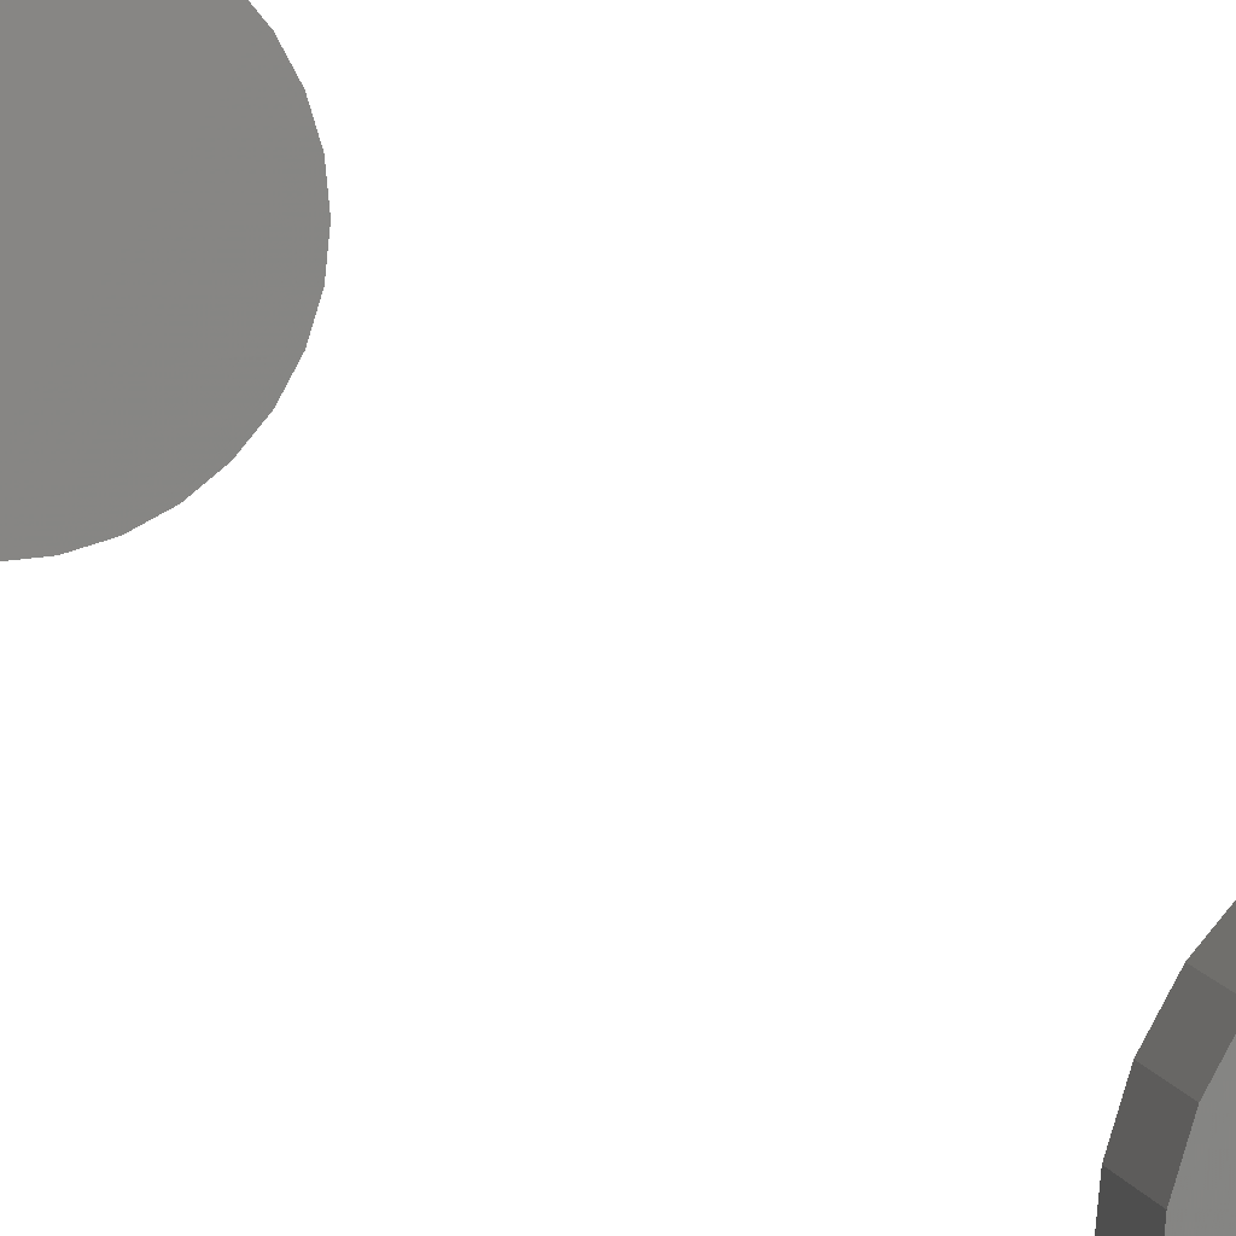
<metadata>
{"format":"stl","ext":"stl","renderer":"f3d","projection":"perspective","resolution":1024,"background":"white","views":[{"elev":4.0,"azim":-6.3,"up":"+Y"}]}
</metadata>
<code>
# stl→obj: 128 verts, 248 faces
v -0.04688 5.317e-18 0.7266
v -0.04688 5.317e-18 0.7656
v -0.04604 0.008471 0.7266
v -0.04604 0.008471 0.7656
v -0.04357 0.01662 0.7266
v -0.04357 0.01662 0.7656
v -0.03956 0.02412 0.7266
v -0.03956 0.02412 0.7656
v -0.03416 0.0307 0.7266
v -0.03416 0.0307 0.7656
v -0.02758 0.0361 0.7266
v -0.02758 0.0361 0.7656
v -0.02007 0.04012 0.7266
v -0.02007 0.04012 0.7656
v -0.01192 0.04259 0.7266
v -0.01192 0.04259 0.7656
v -0.003454 0.04342 0.7266
v -0.003454 0.04342 0.7656
v 0.005017 0.04259 0.7266
v 0.005017 0.04259 0.7656
v 0.01316 0.04012 0.7266
v 0.01316 0.04012 0.7656
v 0.02067 0.0361 0.7266
v 0.02067 0.0361 0.7656
v 0.02725 0.0307 0.7266
v 0.02725 0.0307 0.7656
v 0.03265 0.02412 0.7266
v 0.03265 0.02412 0.7656
v 0.03666 0.01662 0.7266
v 0.03666 0.01662 0.7656
v 0.03913 0.008471 0.7266
v 0.03913 0.008471 0.7656
v 0.03997 -1.063e-17 0.7266
v 0.03997 2.776e-17 0.7656
v -0.04688 5.317e-18 -0.7656
v -0.04688 5.317e-18 -0.7266
v -0.04604 0.008471 -0.7656
v -0.04604 0.008471 -0.7266
v -0.04357 0.01662 -0.7656
v -0.04357 0.01662 -0.7266
v -0.03956 0.02412 -0.7656
v -0.03956 0.02412 -0.7266
v -0.03416 0.0307 -0.7656
v -0.03416 0.0307 -0.7266
v -0.02758 0.0361 -0.7656
v -0.02758 0.0361 -0.7266
v -0.02007 0.04012 -0.7656
v -0.02007 0.04012 -0.7266
v -0.01192 0.04259 -0.7656
v -0.01192 0.04259 -0.7266
v -0.003454 0.04342 -0.7656
v -0.003454 0.04342 -0.7266
v 0.005017 0.04259 -0.7656
v 0.005017 0.04259 -0.7266
v 0.01316 0.04012 -0.7656
v 0.01316 0.04012 -0.7266
v 0.02067 0.0361 -0.7656
v 0.02067 0.0361 -0.7266
v 0.02725 0.0307 -0.7656
v 0.02725 0.0307 -0.7266
v 0.03265 0.02412 -0.7656
v 0.03265 0.02412 -0.7266
v 0.03666 0.01662 -0.7656
v 0.03666 0.01662 -0.7266
v 0.03913 0.008471 -0.7656
v 0.03913 0.008471 -0.7266
v 0.03997 -1.063e-17 -0.7656
v 0.03997 0 -0.7266
v 0.03913 -0.008471 0.7266
v 0.03913 -0.008471 0.7656
v 0.03666 -0.01662 0.7266
v 0.03666 -0.01662 0.7656
v 0.03265 -0.02412 0.7266
v 0.03265 -0.02412 0.7656
v 0.02725 -0.0307 0.7266
v 0.02725 -0.0307 0.7656
v 0.02067 -0.0361 0.7266
v 0.02067 -0.0361 0.7656
v 0.01316 -0.04012 0.7266
v 0.01316 -0.04012 0.7656
v 0.005017 -0.04259 0.7266
v 0.005017 -0.04259 0.7656
v -0.003454 -0.04342 0.7266
v -0.003454 -0.04342 0.7656
v -0.01192 -0.04259 0.7266
v -0.01192 -0.04259 0.7656
v -0.02007 -0.04012 0.7266
v -0.02007 -0.04012 0.7656
v -0.02758 -0.0361 0.7266
v -0.02758 -0.0361 0.7656
v -0.03416 -0.0307 0.7266
v -0.03416 -0.0307 0.7656
v -0.03956 -0.02412 0.7266
v -0.03956 -0.02412 0.7656
v -0.04357 -0.01662 0.7266
v -0.04357 -0.01662 0.7656
v -0.04604 -0.008471 0.7266
v -0.04604 -0.008471 0.7656
v 0.03913 -0.008471 -0.7656
v 0.03913 -0.008471 -0.7266
v 0.03666 -0.01662 -0.7656
v 0.03666 -0.01662 -0.7266
v 0.03265 -0.02412 -0.7656
v 0.03265 -0.02412 -0.7266
v 0.02725 -0.0307 -0.7656
v 0.02725 -0.0307 -0.7266
v 0.02067 -0.0361 -0.7656
v 0.02067 -0.0361 -0.7266
v 0.01316 -0.04012 -0.7656
v 0.01316 -0.04012 -0.7266
v 0.005017 -0.04259 -0.7656
v 0.005017 -0.04259 -0.7266
v -0.003454 -0.04342 -0.7656
v -0.003454 -0.04342 -0.7266
v -0.01192 -0.04259 -0.7656
v -0.01192 -0.04259 -0.7266
v -0.02007 -0.04012 -0.7656
v -0.02007 -0.04012 -0.7266
v -0.02758 -0.0361 -0.7656
v -0.02758 -0.0361 -0.7266
v -0.03416 -0.0307 -0.7656
v -0.03416 -0.0307 -0.7266
v -0.03956 -0.02412 -0.7656
v -0.03956 -0.02412 -0.7266
v -0.04357 -0.01662 -0.7656
v -0.04357 -0.01662 -0.7266
v -0.04604 -0.008471 -0.7656
v -0.04604 -0.008471 -0.7266
f 1 2 3
f 3 2 4
f 3 4 5
f 5 4 6
f 5 6 7
f 7 6 8
f 7 8 9
f 9 8 10
f 9 10 11
f 11 10 12
f 11 12 13
f 13 12 14
f 13 14 15
f 15 14 16
f 15 16 17
f 17 16 18
f 17 18 19
f 19 18 20
f 19 20 21
f 21 20 22
f 21 22 23
f 23 22 24
f 23 24 25
f 25 24 26
f 25 26 27
f 27 26 28
f 27 28 29
f 29 28 30
f 29 30 31
f 31 30 32
f 31 32 33
f 33 32 34
f 35 36 37
f 37 36 38
f 37 38 39
f 39 38 40
f 39 40 41
f 41 40 42
f 41 42 43
f 43 42 44
f 43 44 45
f 45 44 46
f 45 46 47
f 47 46 48
f 47 48 49
f 49 48 50
f 49 50 51
f 51 50 52
f 51 52 53
f 53 52 54
f 53 54 55
f 55 54 56
f 55 56 57
f 57 56 58
f 57 58 59
f 59 58 60
f 59 60 61
f 61 60 62
f 61 62 63
f 63 62 64
f 63 64 65
f 65 64 66
f 65 66 67
f 67 66 68
f 33 34 69
f 69 34 70
f 69 70 71
f 71 70 72
f 71 72 73
f 73 72 74
f 73 74 75
f 75 74 76
f 75 76 77
f 77 76 78
f 77 78 79
f 79 78 80
f 79 80 81
f 81 80 82
f 81 82 83
f 83 82 84
f 83 84 85
f 85 84 86
f 85 86 87
f 87 86 88
f 87 88 89
f 89 88 90
f 89 90 91
f 91 90 92
f 91 92 93
f 93 92 94
f 93 94 95
f 95 94 96
f 95 96 97
f 97 96 98
f 97 98 1
f 1 98 2
f 67 68 99
f 99 68 100
f 99 100 101
f 101 100 102
f 101 102 103
f 103 102 104
f 103 104 105
f 105 104 106
f 105 106 107
f 107 106 108
f 107 108 109
f 109 108 110
f 109 110 111
f 111 110 112
f 111 112 113
f 113 112 114
f 113 114 115
f 115 114 116
f 115 116 117
f 117 116 118
f 117 118 119
f 119 118 120
f 119 120 121
f 121 120 122
f 121 122 123
f 123 122 124
f 123 124 125
f 125 124 126
f 125 126 127
f 127 126 128
f 127 128 35
f 35 128 36
f 52 50 48
f 54 52 48
f 54 48 56
f 56 48 46
f 56 46 58
f 58 46 44
f 58 44 60
f 60 44 42
f 60 42 62
f 62 42 40
f 62 40 64
f 64 40 38
f 64 38 66
f 100 126 102
f 102 126 124
f 102 124 104
f 104 124 122
f 104 122 106
f 106 122 120
f 106 120 108
f 108 120 118
f 108 118 110
f 110 118 116
f 110 116 114
f 110 114 112
f 66 38 68
f 68 38 36
f 68 36 100
f 100 36 128
f 100 128 126
f 13 15 17
f 13 17 19
f 21 13 19
f 11 13 21
f 23 11 21
f 9 11 23
f 25 9 23
f 7 9 25
f 27 7 25
f 5 7 27
f 29 5 27
f 3 5 29
f 31 3 29
f 71 95 69
f 93 95 71
f 73 93 71
f 91 93 73
f 75 91 73
f 89 91 75
f 77 89 75
f 87 89 77
f 79 87 77
f 85 87 79
f 83 85 79
f 81 83 79
f 95 97 69
f 69 97 1
f 69 1 33
f 33 1 3
f 33 3 31
f 47 49 51
f 47 51 53
f 55 47 53
f 45 47 55
f 57 45 55
f 43 45 57
f 59 43 57
f 41 43 59
f 61 41 59
f 39 41 61
f 63 39 61
f 37 39 63
f 65 37 63
f 101 125 99
f 123 125 101
f 103 123 101
f 121 123 103
f 105 121 103
f 119 121 105
f 107 119 105
f 117 119 107
f 109 117 107
f 115 117 109
f 113 115 109
f 111 113 109
f 125 127 99
f 99 127 35
f 99 35 67
f 67 35 37
f 67 37 65
f 18 16 14
f 20 18 14
f 20 14 22
f 22 14 12
f 22 12 24
f 24 12 10
f 24 10 26
f 26 10 8
f 26 8 28
f 28 8 6
f 28 6 30
f 30 6 4
f 30 4 32
f 70 96 72
f 72 96 94
f 72 94 74
f 74 94 92
f 74 92 76
f 76 92 90
f 76 90 78
f 78 90 88
f 78 88 80
f 80 88 86
f 80 86 84
f 80 84 82
f 32 4 34
f 34 4 2
f 34 2 70
f 70 2 98
f 70 98 96

</code>
